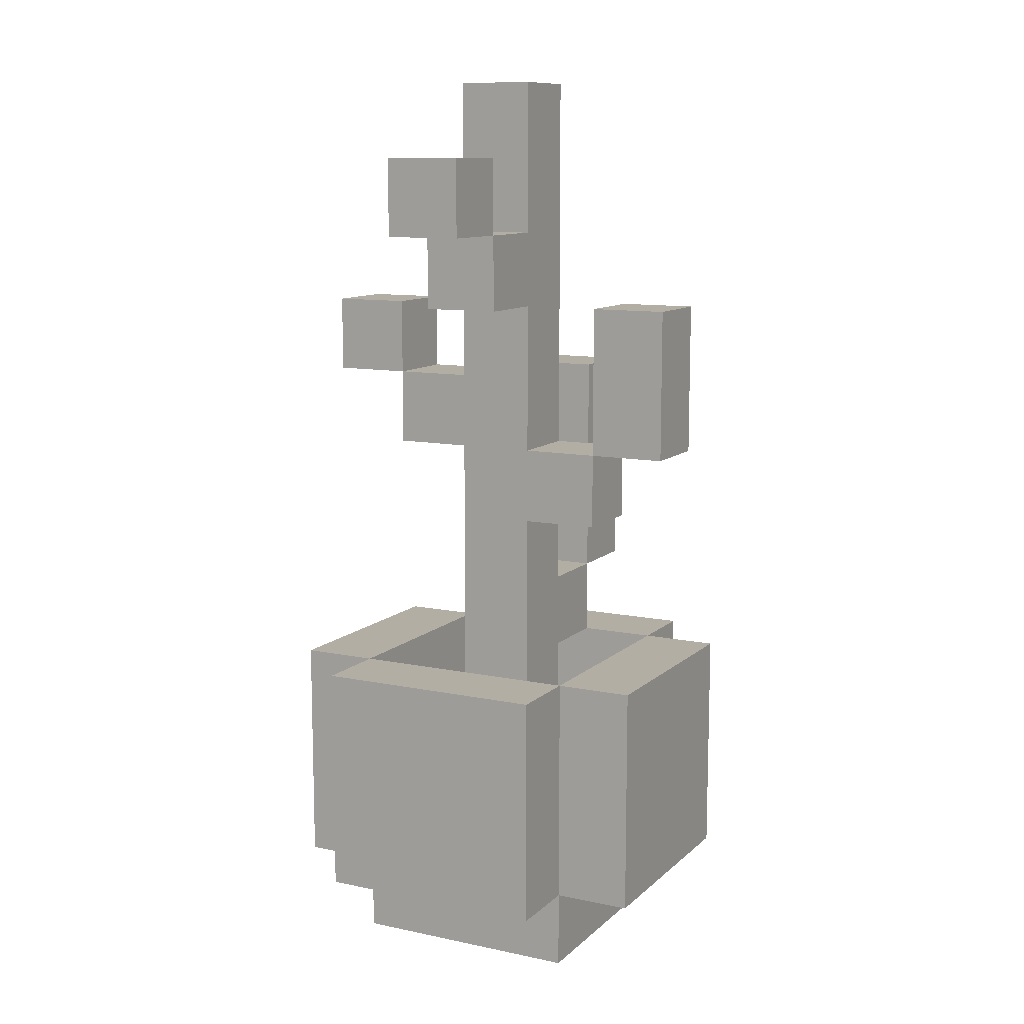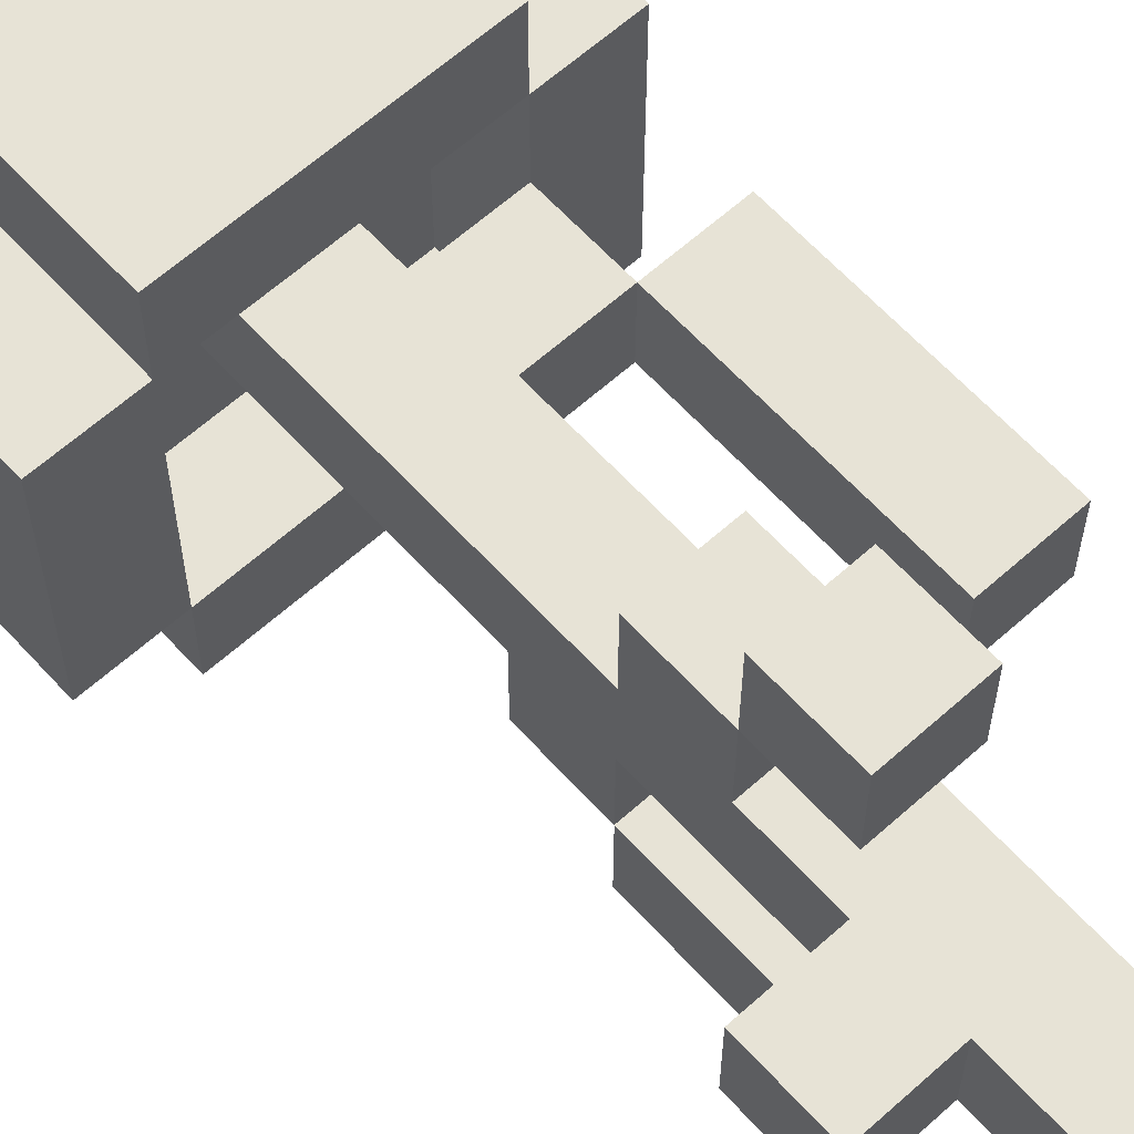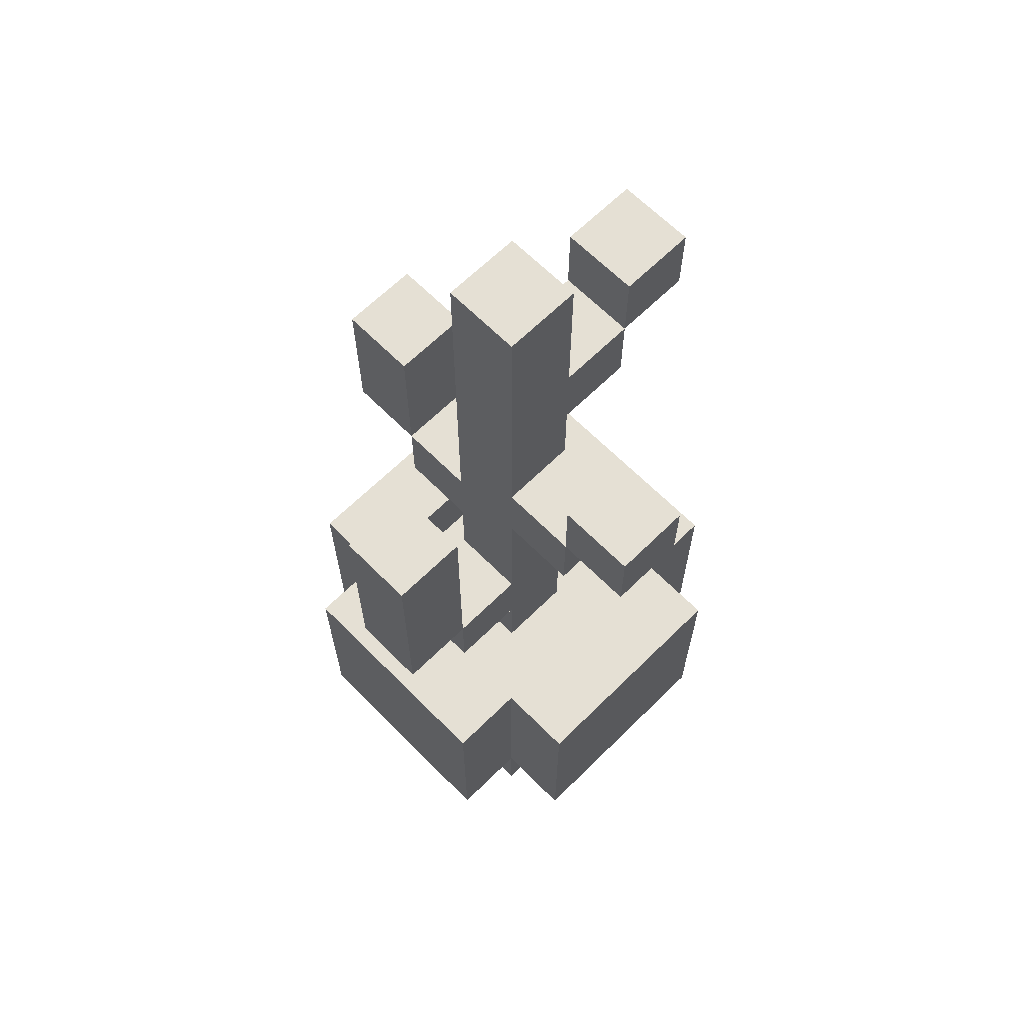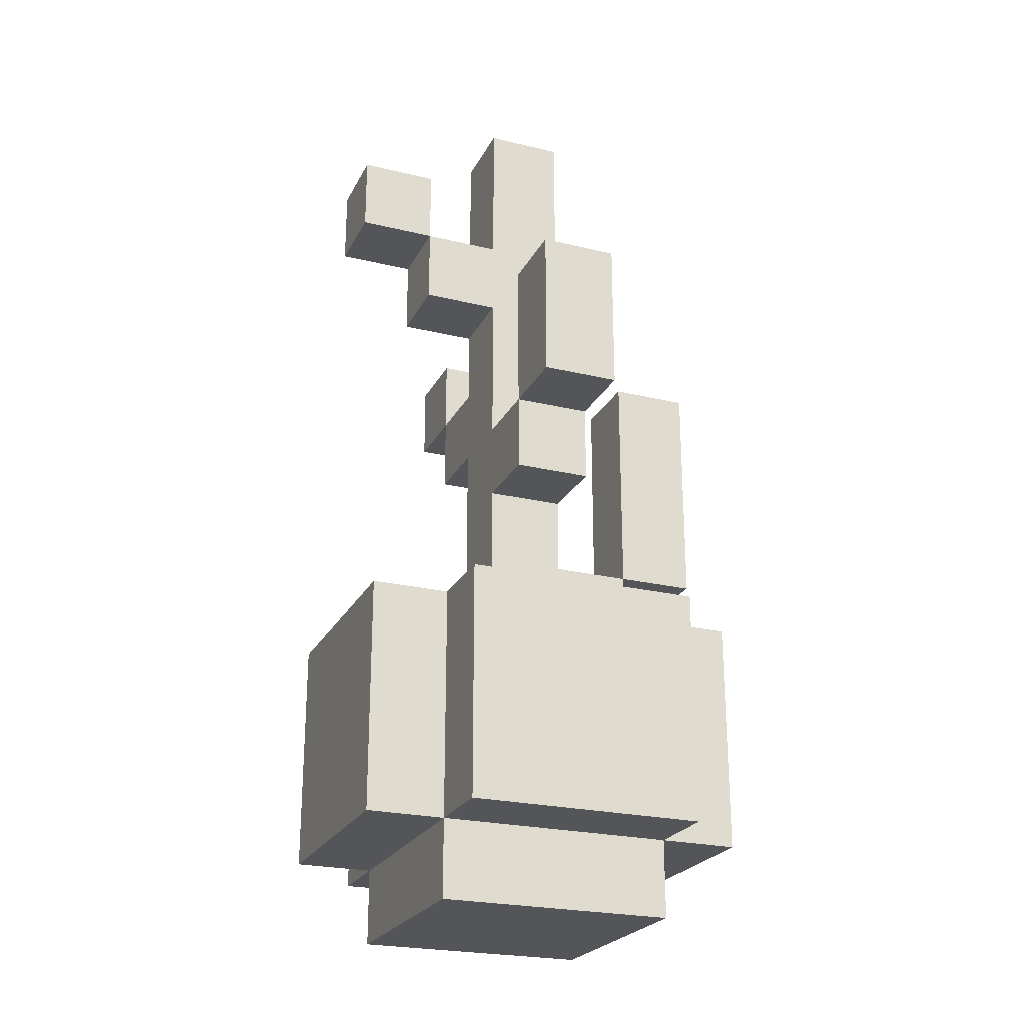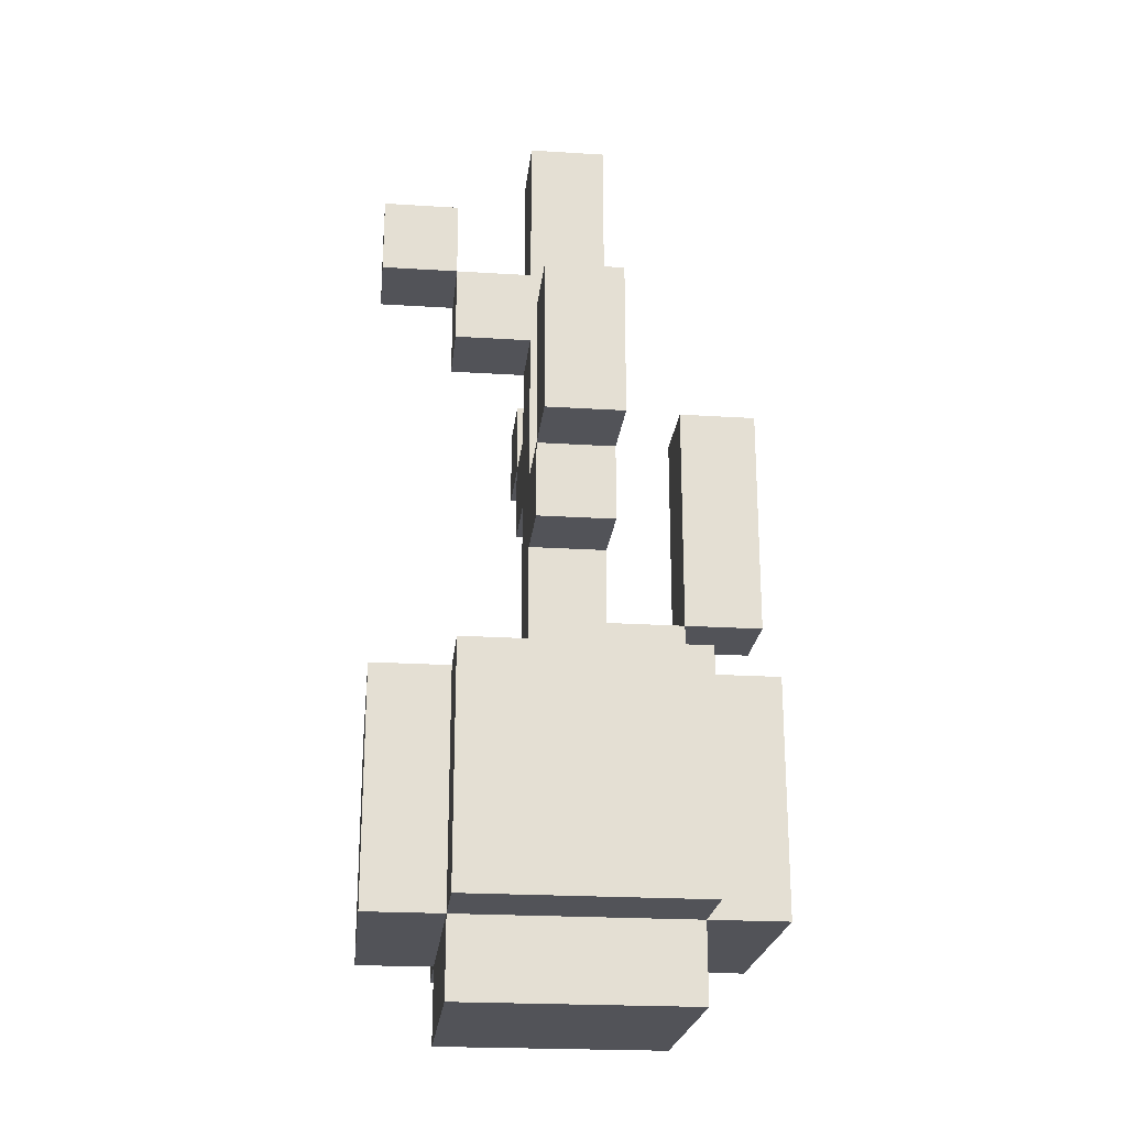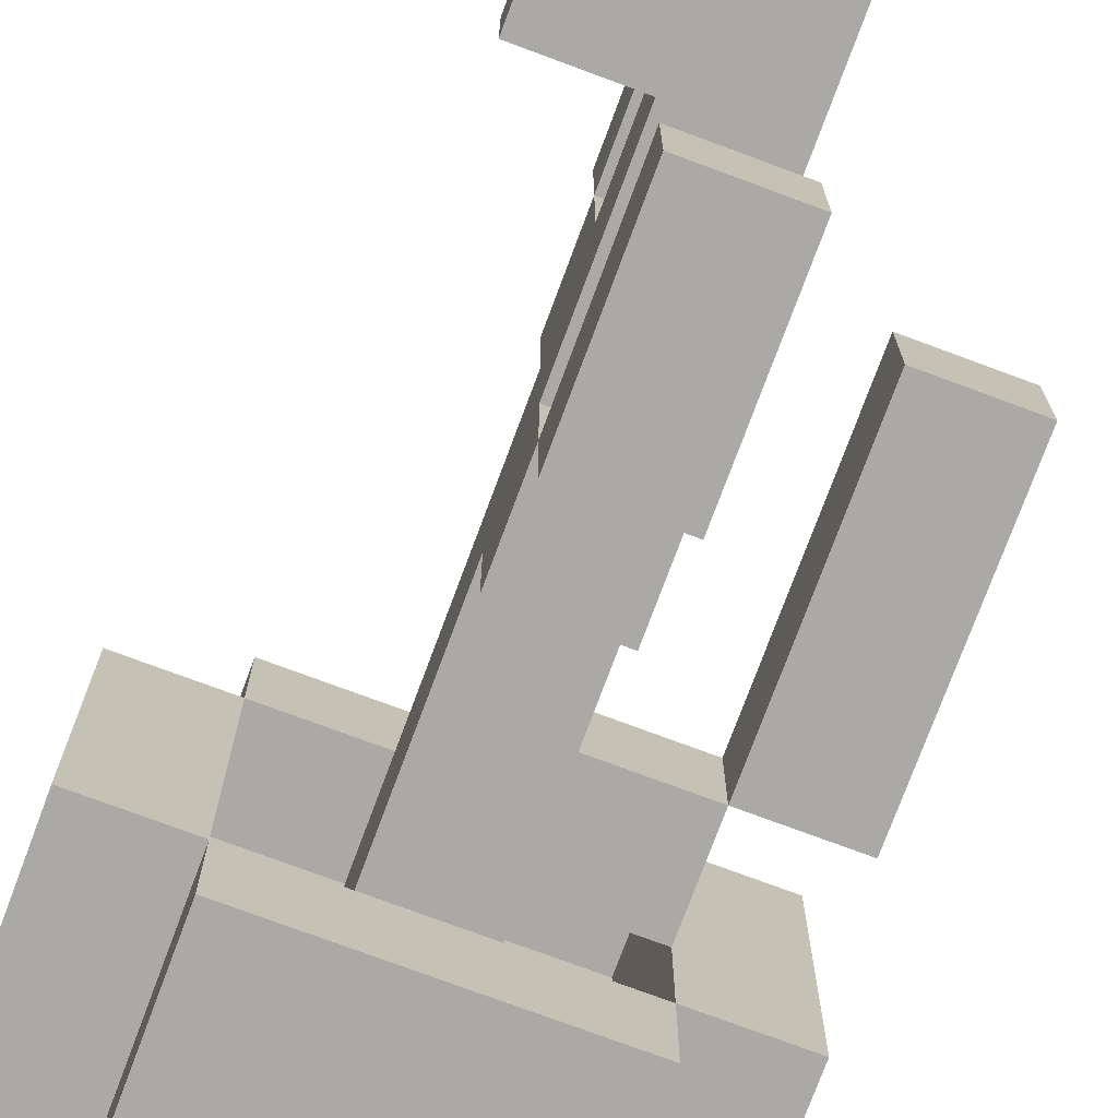
<metadata>
{"format":"obj","ext":"obj","renderer":"f3d","projection":"perspective","resolution":1024,"background":"white","views":[{"elev":10.9,"azim":117.3,"up":"+Y"},{"elev":62.7,"azim":137.8,"up":"+Z"},{"elev":65.3,"azim":-44.7,"up":"+Y"},{"elev":-24.1,"azim":158.3,"up":"+Y"},{"elev":-22.6,"azim":173.9,"up":"+Y"},{"elev":-75.4,"azim":159.6,"up":"+Z"}]}
</metadata>
<code>
g obj_plant_cactus
v -3 1 1
v -3 1 -2
v -3 4 1
v -3 4 -2
v -3 5 -0
v -3 5 -1
v -3 8 -0
v -3 8 -1
v -2 0 1
v -2 0 -2
v -2 1 2
v -2 1 1
v -2 1 -2
v -2 1 -3
v -2 4 2
v -2 4 1
v -2 4 -0
v -2 4 -1
v -2 4 -2
v -2 4 -3
v -2 5 -0
v -2 5 -1
v -1 3 -0
v -1 3 -1
v -1 4 -0
v -1 4 -1
v -1 5 -0
v -1 5 -1
v -1 6 -1
v -1 6 -2
v -1 7 1
v -1 7 -0
v -1 7 -1
v -1 7 -2
v -1 7 -3
v -1 8 2
v -1 8 1
v -1 8 -0
v -1 9 2
v -1 9 1
v -1 9 -2
v -1 9 -3
v -1 12 -0
v -1 12 -1
v 1 3 1
v 1 3 -2
v 1 4 1
v 1 4 -2
v 1 10 -0
v 1 10 -1
v 1 11 -0
v 1 11 -1
v -2 3 1
v -2 3 -2
v -2 4 1
v -2 4 -0
v -2 4 -1
v -2 4 -2
v -2 5 -0
v -2 5 -1
v -2 8 -0
v -2 8 -1
v 0 3 -0
v 0 3 -1
v 0 6 -1
v 0 6 -2
v 0 7 1
v 0 7 -0
v 0 7 -1
v 0 7 -2
v 0 7 -3
v 0 8 2
v 0 8 1
v 0 8 -0
v 0 9 2
v 0 9 1
v 0 9 -0
v 0 9 -1
v 0 9 -2
v 0 9 -3
v 0 10 -0
v 0 10 -1
v 0 12 -0
v 0 12 -1
v 1 0 1
v 1 0 -2
v 1 1 2
v 1 1 1
v 1 1 -2
v 1 1 -3
v 1 4 2
v 1 4 1
v 1 4 -2
v 1 4 -3
v 1 9 -0
v 1 9 -1
v 1 10 -0
v 1 10 -1
v 2 1 1
v 2 1 -2
v 2 4 1
v 2 4 -2
v 2 10 -0
v 2 10 -1
v 2 11 -0
v 2 11 -1
v -2 1 2
v -2 4 2
v -1 8 2
v -1 9 2
v 0 8 2
v 0 9 2
v 1 1 2
v 1 4 2
v -3 1 1
v -3 4 1
v -2 0 1
v -2 1 1
v -2 4 1
v -1 7 1
v -1 8 1
v 0 7 1
v 0 8 1
v 1 0 1
v 1 1 1
v 1 4 1
v 2 1 1
v 2 4 1
v -3 5 -0
v -3 8 -0
v -2 4 -0
v -2 5 -0
v -2 8 -0
v -1 3 -0
v -1 4 -0
v -1 5 -0
v -1 7 -0
v -1 8 -0
v -1 12 -0
v 0 3 -0
v 0 7 -0
v 0 8 -0
v 0 9 -0
v 0 10 -0
v 0 12 -0
v 1 9 -0
v 1 10 -0
v 1 11 -0
v 2 10 -0
v 2 11 -0
v -2 3 -2
v -2 4 -2
v -1 7 -2
v -1 9 -2
v 0 7 -2
v 0 9 -2
v 1 3 -2
v 1 4 -2
v -2 3 1
v -2 4 1
v -1 8 1
v -1 9 1
v 0 8 1
v 0 9 1
v 1 3 1
v 1 4 1
v -3 5 -1
v -3 8 -1
v -2 4 -1
v -2 5 -1
v -2 8 -1
v -1 3 -1
v -1 4 -1
v -1 5 -1
v -1 6 -1
v -1 7 -1
v -1 12 -1
v 0 3 -1
v 0 6 -1
v 0 7 -1
v 0 9 -1
v 0 10 -1
v 0 12 -1
v 1 9 -1
v 1 10 -1
v 1 11 -1
v 2 10 -1
v 2 11 -1
v -3 1 -2
v -3 4 -2
v -2 0 -2
v -2 1 -2
v -2 4 -2
v -1 6 -2
v -1 7 -2
v 0 6 -2
v 0 7 -2
v 1 0 -2
v 1 1 -2
v 1 4 -2
v 2 1 -2
v 2 4 -2
v -2 1 -3
v -2 4 -3
v -1 7 -3
v -1 9 -3
v 0 7 -3
v 0 9 -3
v 1 1 -3
v 1 4 -3
v -2 0 1
v 1 0 1
v -2 0 -2
v 1 0 -2
v -2 1 2
v 1 1 2
v -3 1 1
v -2 1 1
v 1 1 1
v 2 1 1
v -3 1 -2
v -2 1 -2
v 1 1 -2
v 2 1 -2
v -2 1 -3
v 1 1 -3
v -2 4 -0
v -1 4 -0
v -2 4 -1
v -1 4 -1
v -3 5 -0
v -2 5 -0
v -3 5 -1
v -2 5 -1
v -1 6 -1
v 0 6 -1
v -1 6 -2
v 0 6 -2
v -1 7 1
v 0 7 1
v -1 7 -0
v 0 7 -0
v -1 7 -2
v 0 7 -2
v -1 7 -3
v 0 7 -3
v -1 8 2
v 0 8 2
v -1 8 1
v 0 8 1
v 0 9 -0
v 1 9 -0
v 0 9 -1
v 1 9 -1
v 1 10 -0
v 2 10 -0
v 1 10 -1
v 2 10 -1
v -2 3 1
v 1 3 1
v -1 3 -0
v 0 3 -0
v -1 3 -1
v 0 3 -1
v -2 3 -2
v 1 3 -2
v -2 4 2
v 1 4 2
v -3 4 1
v -2 4 1
v 1 4 1
v 2 4 1
v -2 4 -0
v -2 4 -1
v -3 4 -2
v -2 4 -2
v 1 4 -2
v 2 4 -2
v -2 4 -3
v 1 4 -3
v -2 5 -0
v -1 5 -0
v -2 5 -1
v -1 5 -1
v -1 7 -1
v 0 7 -1
v -1 7 -2
v 0 7 -2
v -1 8 1
v 0 8 1
v -3 8 -0
v -2 8 -0
v -1 8 -0
v 0 8 -0
v -3 8 -1
v -2 8 -1
v -1 9 2
v 0 9 2
v -1 9 1
v 0 9 1
v -1 9 -2
v 0 9 -2
v -1 9 -3
v 0 9 -3
v 0 10 -0
v 1 10 -0
v 0 10 -1
v 1 10 -1
v 1 11 -0
v 2 11 -0
v 1 11 -1
v 2 11 -1
v -1 12 -0
v 0 12 -0
v -1 12 -1
v 0 12 -1
f 3 2 1
f 4 2 3
f 7 6 5
f 8 6 7
f 12 10 9
f 13 10 12
f 15 12 11
f 16 12 15
f 19 14 13
f 20 14 19
f 21 18 17
f 22 18 21
f 25 24 23
f 26 24 25
f 29 28 27
f 32 29 27
f 32 30 29
f 33 30 32
f 34 30 33
f 37 32 31
f 37 33 32
f 38 33 37
f 39 37 36
f 40 37 39
f 41 35 34
f 42 35 41
f 43 33 38
f 44 33 43
f 47 46 45
f 48 46 47
f 51 50 49
f 52 50 51
f 53 54 55
f 55 54 56
f 56 54 57
f 57 54 58
f 59 60 61
f 61 60 62
f 63 64 65
f 63 65 68
f 65 66 68
f 68 66 69
f 69 66 70
f 67 68 73
f 68 69 73
f 73 69 74
f 72 73 75
f 75 73 76
f 74 69 77
f 77 69 78
f 70 71 79
f 79 71 80
f 81 82 83
f 83 82 84
f 85 86 88
f 88 86 89
f 87 88 91
f 91 88 92
f 89 90 93
f 93 90 94
f 95 96 97
f 97 96 98
f 99 100 101
f 101 100 102
f 103 104 105
f 105 104 106
f 111 110 109
f 112 110 111
f 113 108 107
f 114 108 113
f 118 116 115
f 119 116 118
f 122 121 120
f 123 121 122
f 124 118 117
f 125 118 124
f 127 126 125
f 128 126 127
f 132 130 129
f 133 130 132
f 135 132 131
f 136 132 135
f 140 137 136
f 140 135 134
f 140 136 135
f 141 137 140
f 142 139 138
f 143 139 142
f 144 139 143
f 145 139 144
f 146 144 143
f 147 144 146
f 149 148 147
f 150 148 149
f 155 154 153
f 156 154 155
f 157 152 151
f 158 152 157
f 161 162 163
f 163 162 164
f 159 160 165
f 165 160 166
f 167 168 170
f 170 168 171
f 169 170 173
f 173 170 174
f 174 175 178
f 172 173 178
f 173 174 178
f 178 175 179
f 176 177 180
f 180 177 181
f 181 177 182
f 182 177 183
f 181 182 184
f 184 182 185
f 185 186 187
f 187 186 188
f 189 190 192
f 192 190 193
f 194 195 196
f 196 195 197
f 191 192 198
f 198 192 199
f 199 200 201
f 201 200 202
f 205 206 207
f 207 206 208
f 203 204 209
f 209 204 210
f 213 212 211
f 214 212 213
f 218 216 215
f 219 216 218
f 221 218 217
f 222 218 221
f 223 220 219
f 224 220 223
f 225 223 222
f 226 223 225
f 229 228 227
f 230 228 229
f 233 232 231
f 234 232 233
f 237 236 235
f 238 236 237
f 241 240 239
f 242 240 241
f 245 244 243
f 246 244 245
f 249 248 247
f 250 248 249
f 253 252 251
f 254 252 253
f 257 256 255
f 258 256 257
f 259 260 261
f 261 260 262
f 259 261 263
f 262 260 264
f 259 263 265
f 263 264 265
f 264 260 266
f 265 264 266
f 267 268 270
f 270 268 271
f 269 270 273
f 269 273 274
f 269 274 275
f 275 274 276
f 271 272 277
f 277 272 278
f 276 277 279
f 279 277 280
f 281 282 283
f 283 282 284
f 285 286 287
f 287 286 288
f 289 290 293
f 293 290 294
f 291 292 295
f 295 292 296
f 297 298 299
f 299 298 300
f 301 302 303
f 303 302 304
f 305 306 307
f 307 306 308
f 309 310 311
f 311 310 312
f 313 314 315
f 315 314 316

</code>
